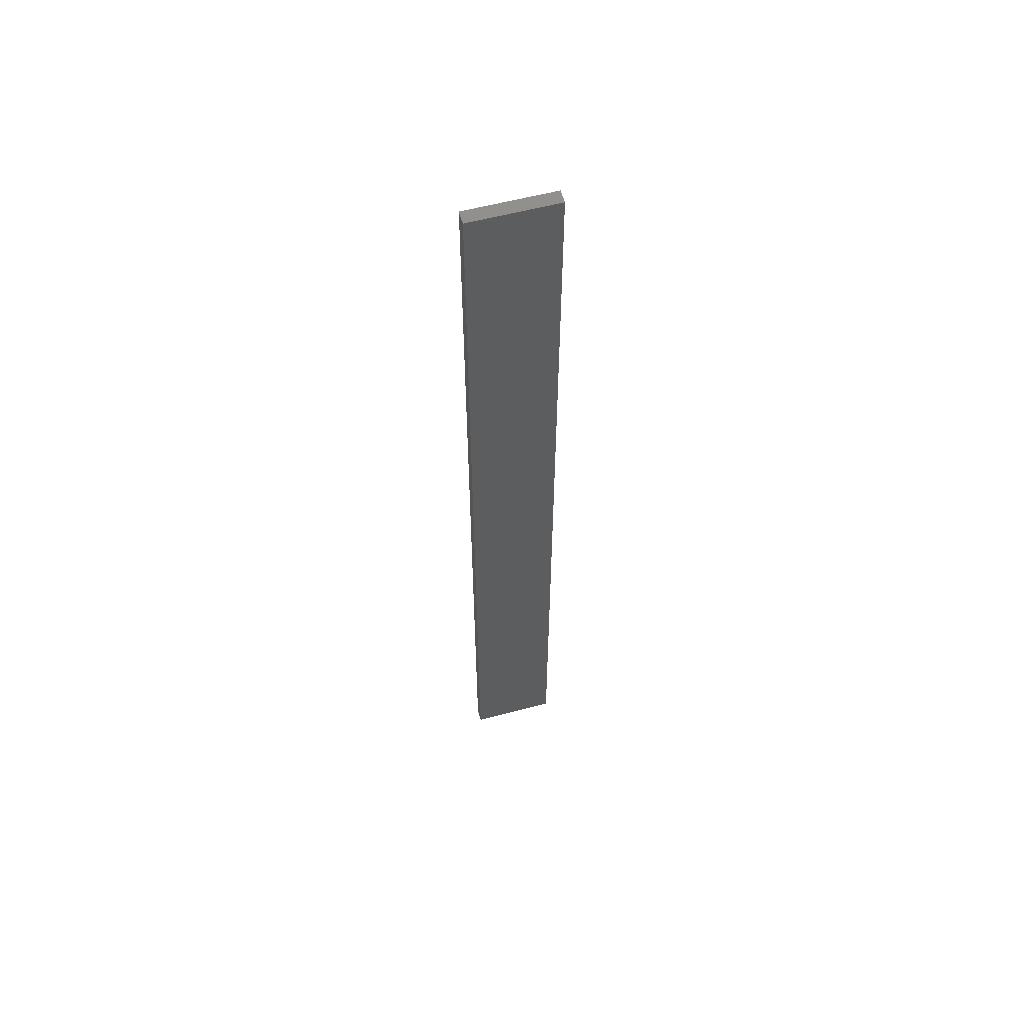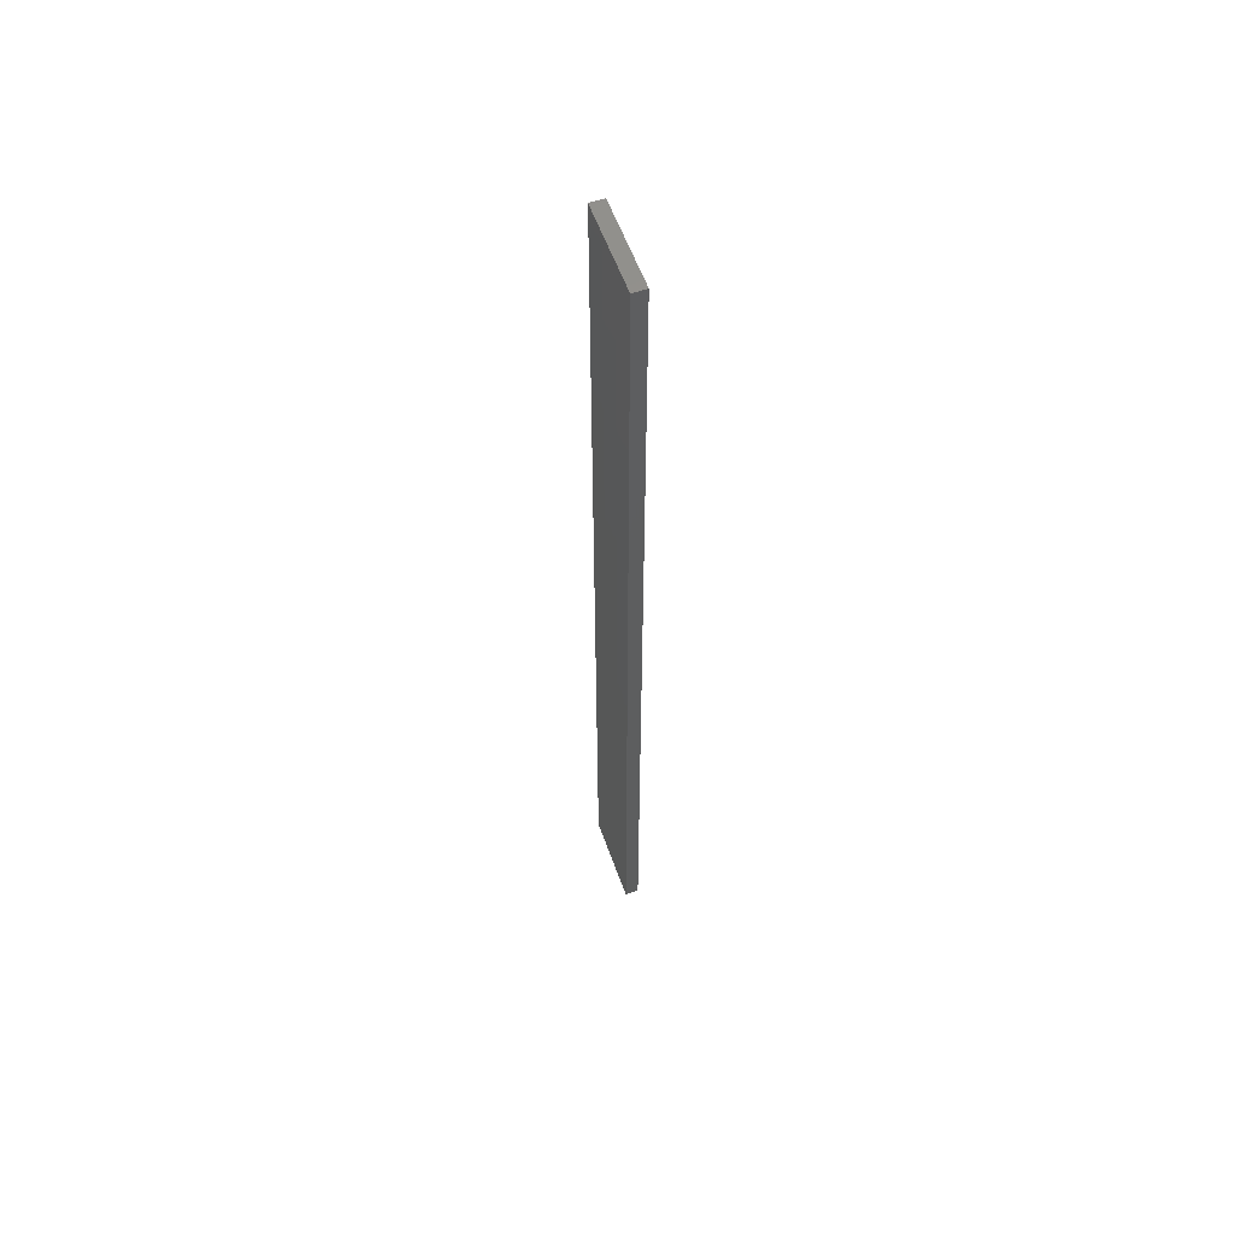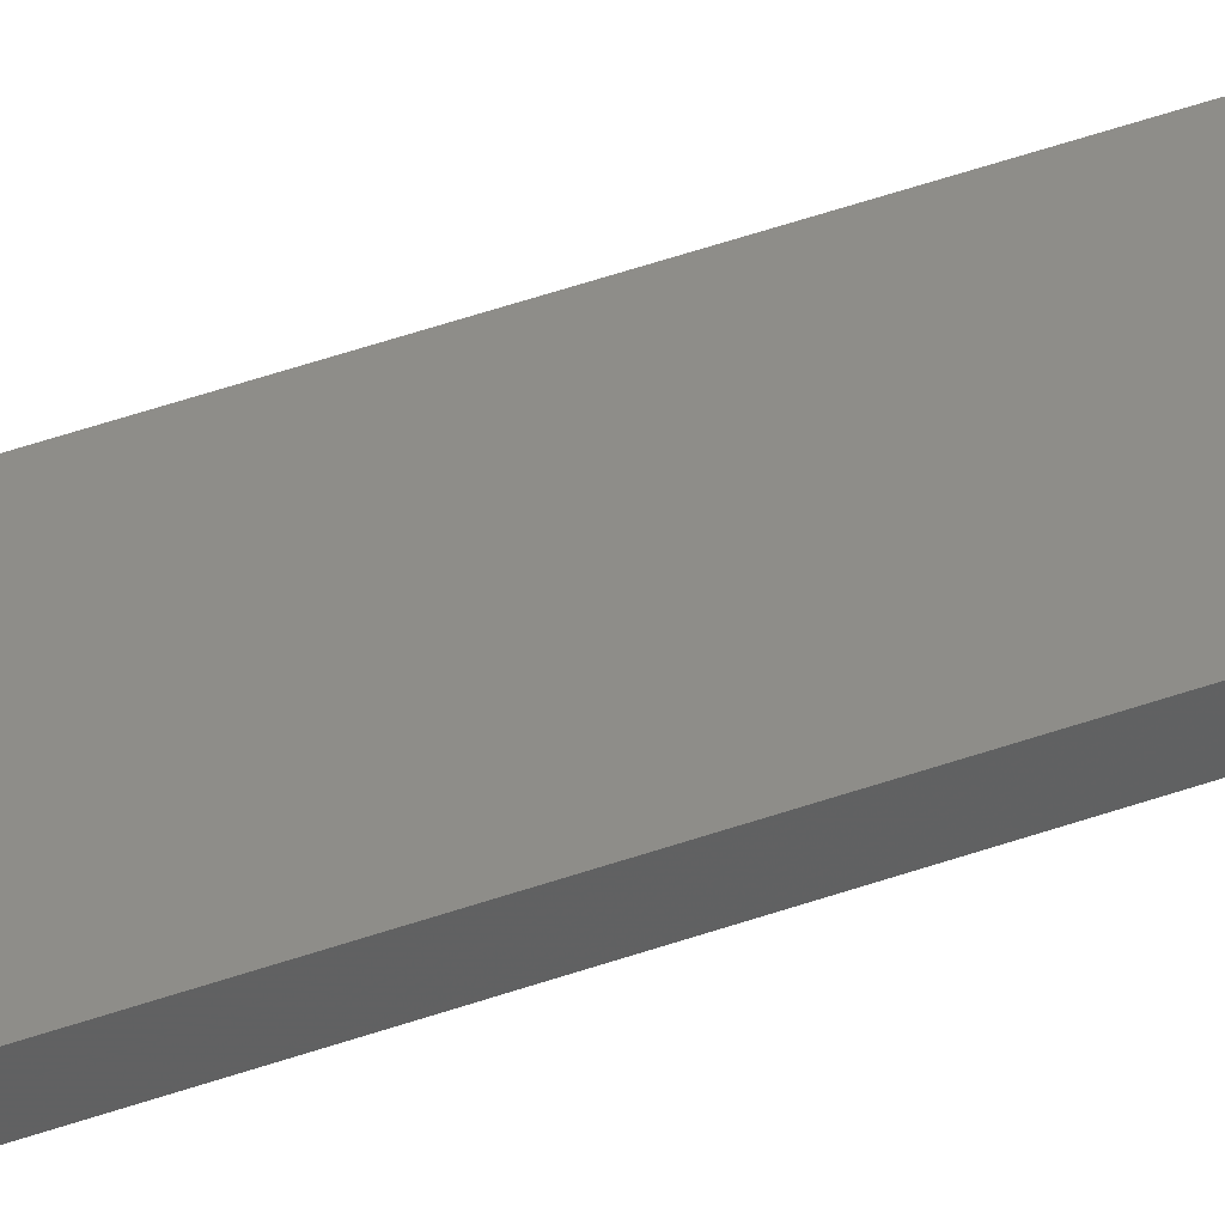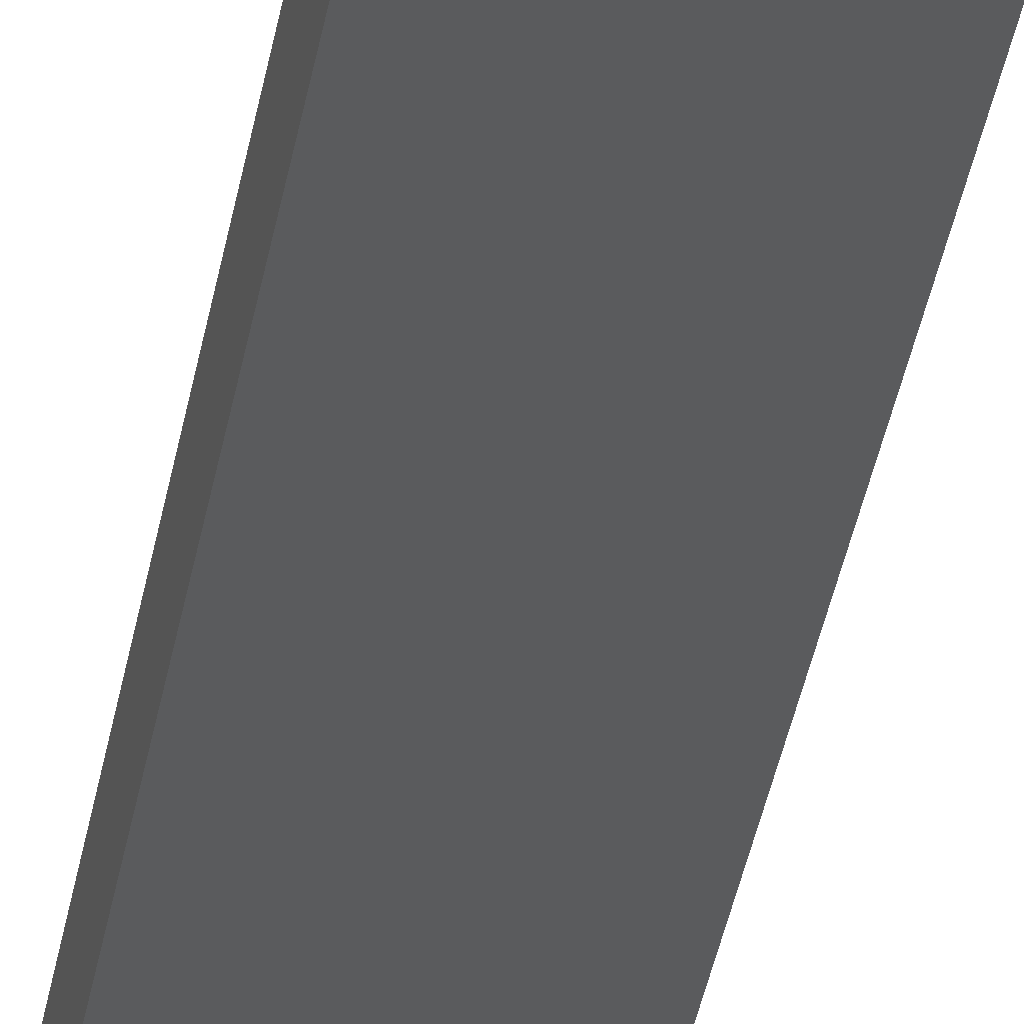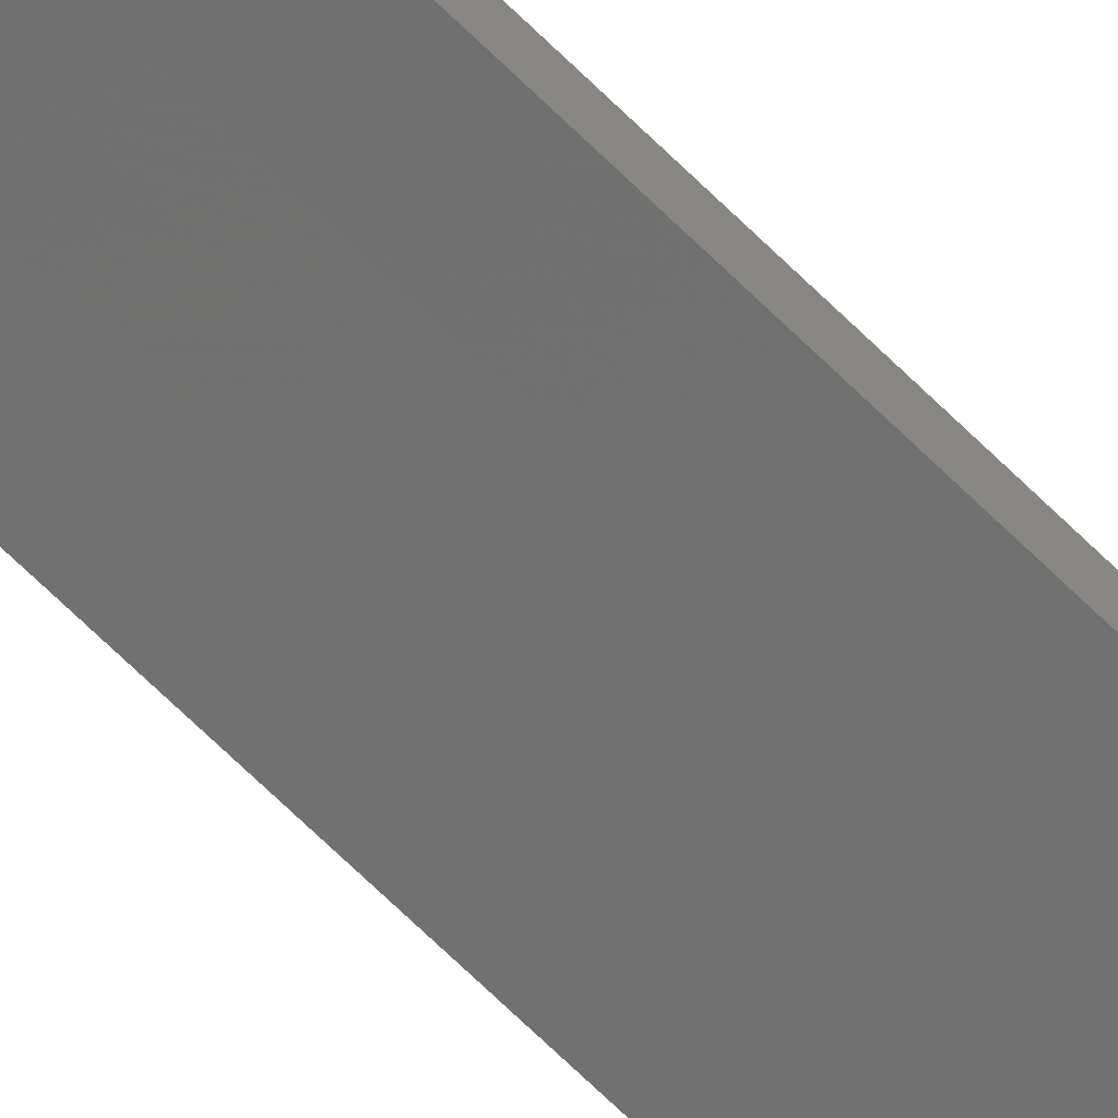
<metadata>
{"format":"stl","ext":"stl","renderer":"f3d","projection":"perspective","resolution":1024,"background":"white","views":[{"elev":58.5,"azim":-3.3,"up":"+Z"},{"elev":58.0,"azim":-97.6,"up":"+Z"},{"elev":53.1,"azim":69.7,"up":"+Y"},{"elev":-28.1,"azim":-7.5,"up":"+Y"},{"elev":-73.2,"azim":-133.8,"up":"+Y"}]}
</metadata>
<code>
# stl→obj: 16 verts, 28 faces
v -19.19 2.361 -147.5
v -19.19 2.361 -151.1
v -19.29 2.338 -151.1
v -19.29 2.338 -147.5
v -19.4 2.316 -151.1
v -19.4 2.316 -147.5
v -19.5 2.293 -151.1
v -19.5 2.293 -147.5
v -19.49 2.244 -151.1
v -19.49 2.244 -147.5
v -19.18 2.312 -151.1
v -19.28 2.289 -147.5
v -19.28 2.289 -151.1
v -19.39 2.267 -151.1
v -19.18 2.312 -147.5
v -19.39 2.267 -147.5
f 1 2 3
f 4 3 5
f 4 1 3
f 6 5 7
f 6 4 5
f 8 6 7
f 8 9 10
f 7 9 8
f 11 12 13
f 13 12 14
f 15 12 11
f 14 16 9
f 12 16 14
f 16 10 9
f 15 11 1
f 11 2 1
f 5 14 9
f 5 9 7
f 3 13 14
f 3 14 5
f 2 11 13
f 2 13 3
f 16 6 10
f 10 6 8
f 12 4 16
f 16 4 6
f 15 1 12
f 12 1 4

</code>
